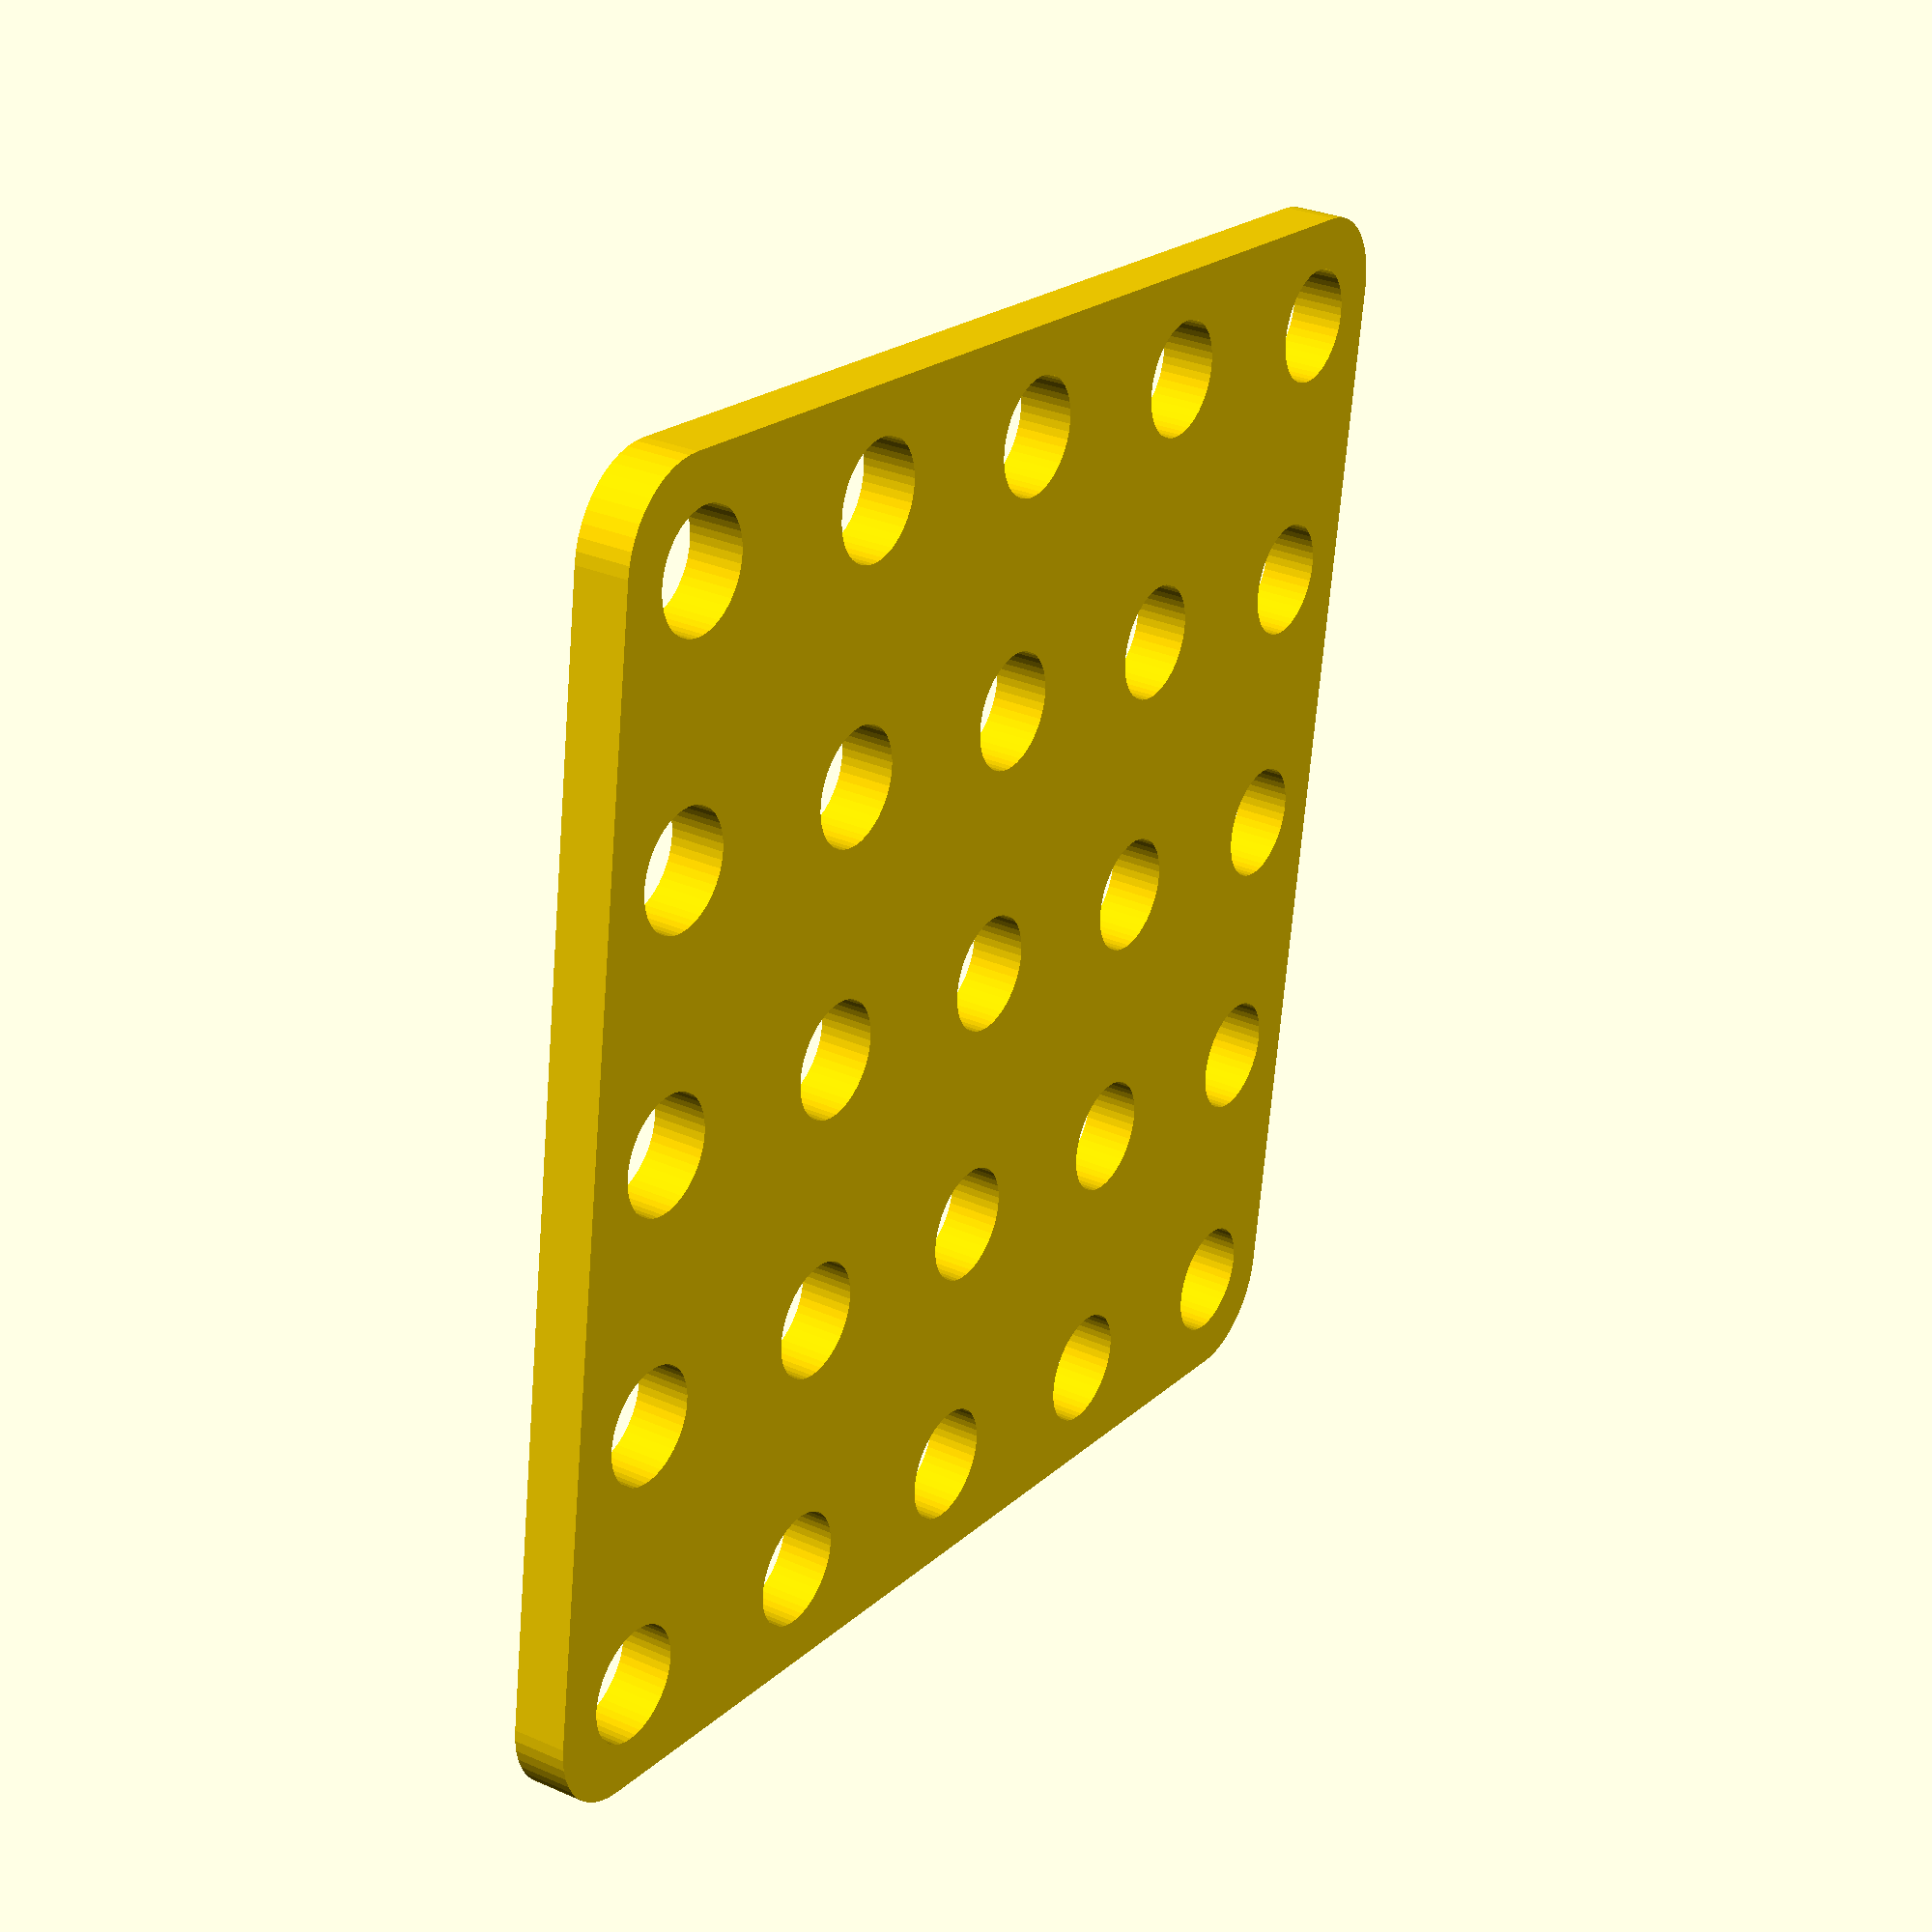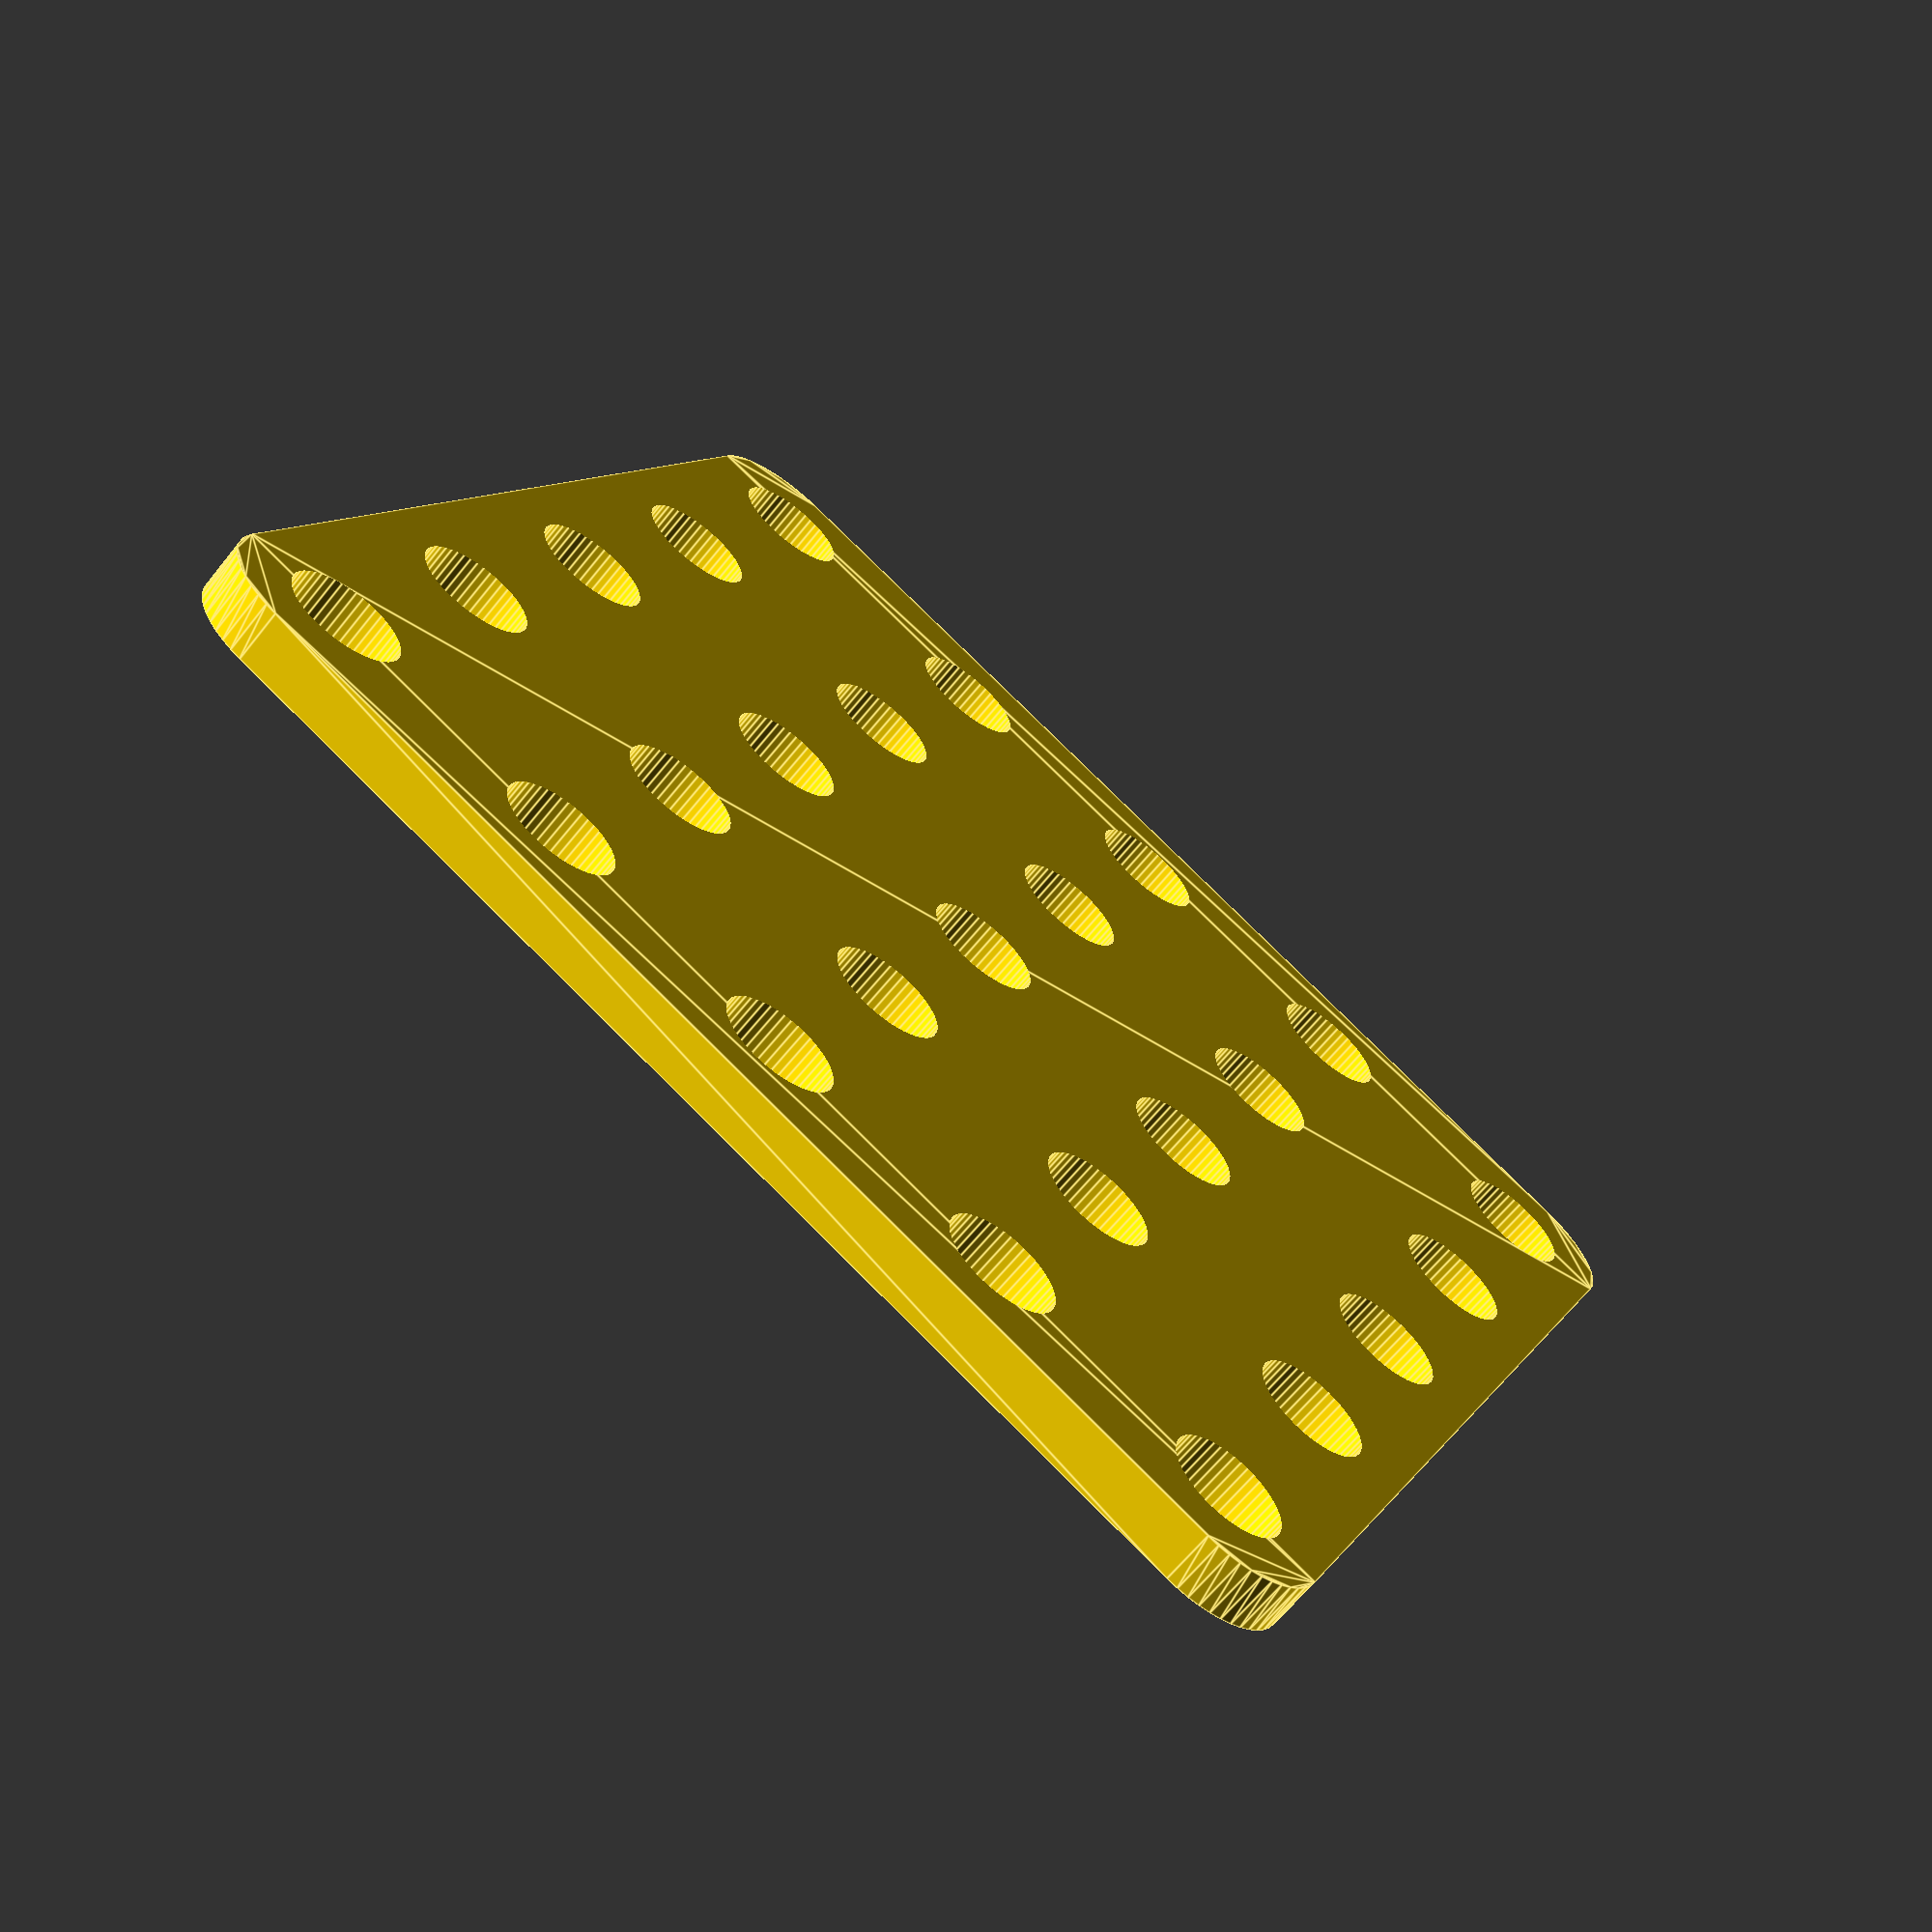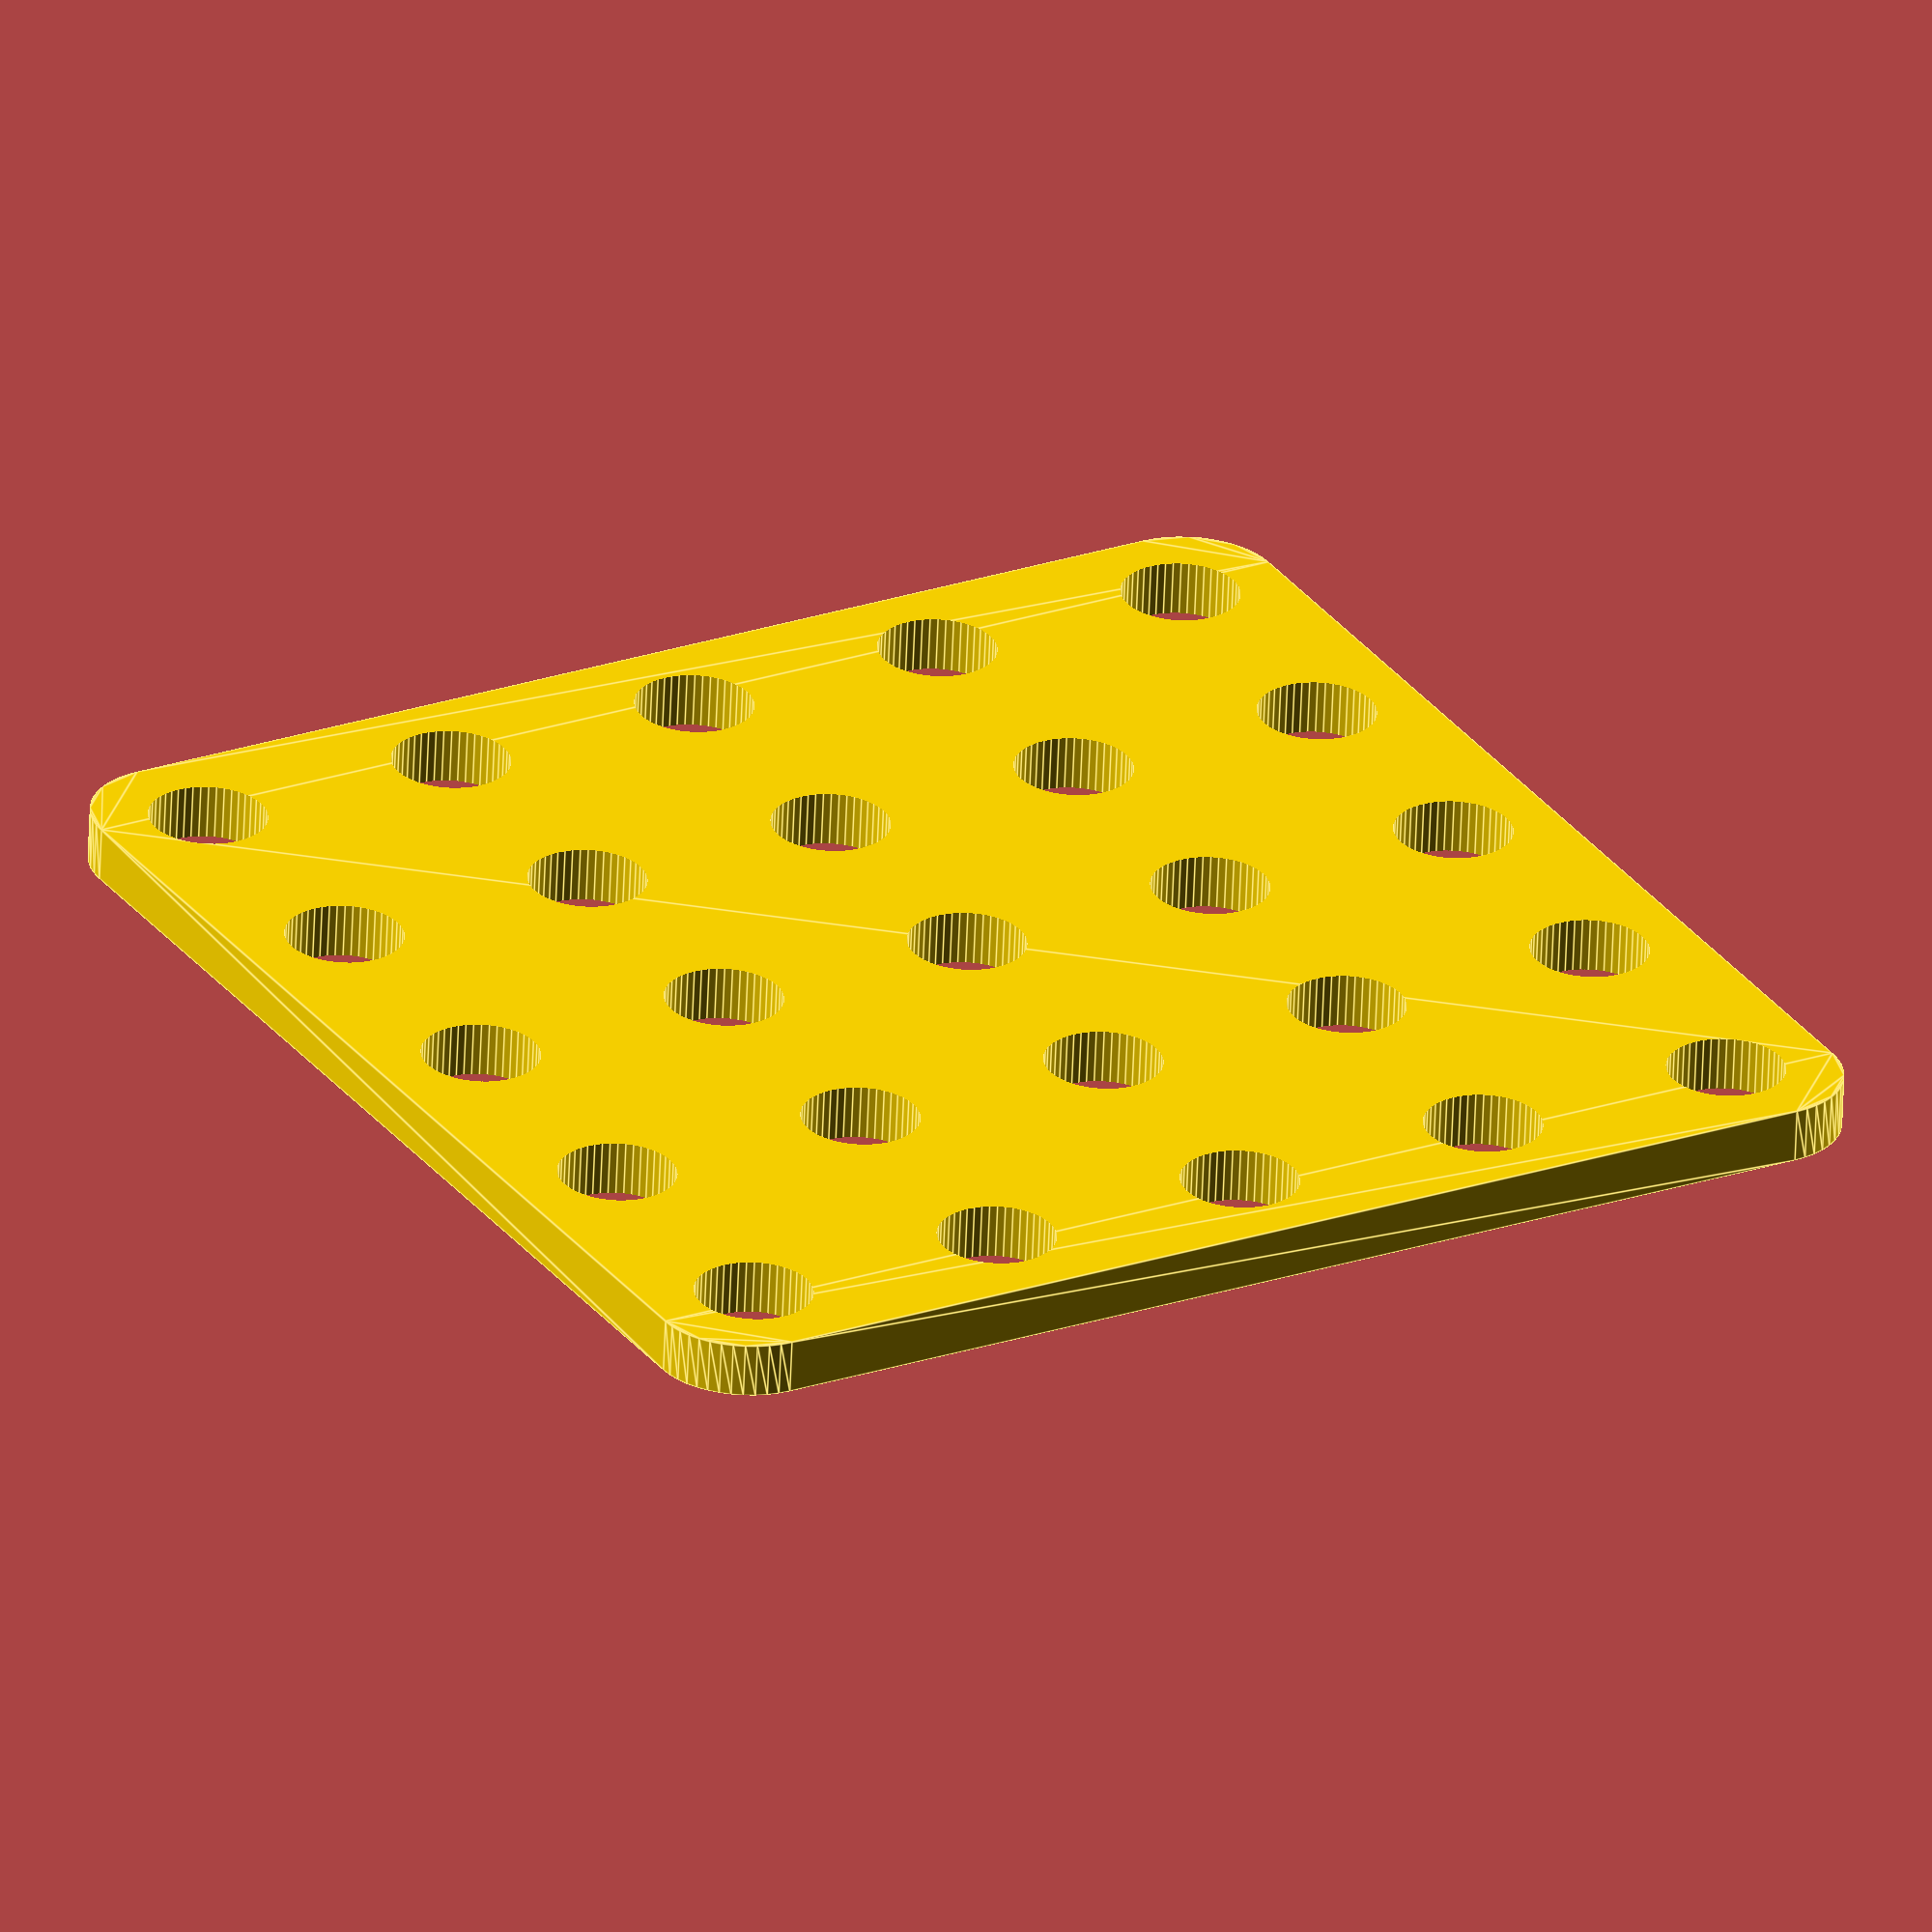
<openscad>
$fn = 48;


difference() {
	union() {
		translate(v = [0, 0, 0]) {
			difference() {
				union() {
					color(alpha = 1.0000000000, c = "Gold") {
						translate(v = [0, 0, 0]) {
							rotate(a = [0, 0, 0]) {
								translate(v = [0, 0, -3]) {
									linear_extrude(height = 3) {
										offset(r = 5) {
											square(center = true, size = [62.0100000000, 62.0100000000]);
										}
									}
								}
							}
						}
					}
				}
				union() {
					color(alpha = 1.0000000000, c = "Gold") {
						translate(v = [-30.0000000000, -30.0000000000, 0]) {
							rotate(a = [0, 0, 0]) {
								translate(v = [0, 0, -250]) {
									cylinder(h = 500, r = 3.2500000000);
								}
							}
						}
					}
					color(alpha = 1.0000000000, c = "Gold") {
						translate(v = [-30.0000000000, -15.0000000000, 0]) {
							rotate(a = [0, 0, 0]) {
								translate(v = [0, 0, -250]) {
									cylinder(h = 500, r = 3.2500000000);
								}
							}
						}
					}
					color(alpha = 1.0000000000, c = "Gold") {
						translate(v = [-30.0000000000, 0.0000000000, 0]) {
							rotate(a = [0, 0, 0]) {
								translate(v = [0, 0, -250]) {
									cylinder(h = 500, r = 3.2500000000);
								}
							}
						}
					}
					color(alpha = 1.0000000000, c = "Gold") {
						translate(v = [-30.0000000000, 15.0000000000, 0]) {
							rotate(a = [0, 0, 0]) {
								translate(v = [0, 0, -250]) {
									cylinder(h = 500, r = 3.2500000000);
								}
							}
						}
					}
					color(alpha = 1.0000000000, c = "Gold") {
						translate(v = [-30.0000000000, 30.0000000000, 0]) {
							rotate(a = [0, 0, 0]) {
								translate(v = [0, 0, -250]) {
									cylinder(h = 500, r = 3.2500000000);
								}
							}
						}
					}
					color(alpha = 1.0000000000, c = "Gold") {
						translate(v = [-15.0000000000, -30.0000000000, 0]) {
							rotate(a = [0, 0, 0]) {
								translate(v = [0, 0, -250]) {
									cylinder(h = 500, r = 3.2500000000);
								}
							}
						}
					}
					color(alpha = 1.0000000000, c = "Gold") {
						translate(v = [-15.0000000000, -15.0000000000, 0]) {
							rotate(a = [0, 0, 0]) {
								translate(v = [0, 0, -250]) {
									cylinder(h = 500, r = 3.2500000000);
								}
							}
						}
					}
					color(alpha = 1.0000000000, c = "Gold") {
						translate(v = [-15.0000000000, 0.0000000000, 0]) {
							rotate(a = [0, 0, 0]) {
								translate(v = [0, 0, -250]) {
									cylinder(h = 500, r = 3.2500000000);
								}
							}
						}
					}
					color(alpha = 1.0000000000, c = "Gold") {
						translate(v = [-15.0000000000, 15.0000000000, 0]) {
							rotate(a = [0, 0, 0]) {
								translate(v = [0, 0, -250]) {
									cylinder(h = 500, r = 3.2500000000);
								}
							}
						}
					}
					color(alpha = 1.0000000000, c = "Gold") {
						translate(v = [-15.0000000000, 30.0000000000, 0]) {
							rotate(a = [0, 0, 0]) {
								translate(v = [0, 0, -250]) {
									cylinder(h = 500, r = 3.2500000000);
								}
							}
						}
					}
					color(alpha = 1.0000000000, c = "Gold") {
						translate(v = [0.0000000000, -30.0000000000, 0]) {
							rotate(a = [0, 0, 0]) {
								translate(v = [0, 0, -250]) {
									cylinder(h = 500, r = 3.2500000000);
								}
							}
						}
					}
					color(alpha = 1.0000000000, c = "Gold") {
						translate(v = [0.0000000000, -15.0000000000, 0]) {
							rotate(a = [0, 0, 0]) {
								translate(v = [0, 0, -250]) {
									cylinder(h = 500, r = 3.2500000000);
								}
							}
						}
					}
					color(alpha = 1.0000000000, c = "Gold") {
						translate(v = [0.0000000000, 0.0000000000, 0]) {
							rotate(a = [0, 0, 0]) {
								translate(v = [0, 0, -250]) {
									cylinder(h = 500, r = 3.2500000000);
								}
							}
						}
					}
					color(alpha = 1.0000000000, c = "Gold") {
						translate(v = [0.0000000000, 15.0000000000, 0]) {
							rotate(a = [0, 0, 0]) {
								translate(v = [0, 0, -250]) {
									cylinder(h = 500, r = 3.2500000000);
								}
							}
						}
					}
					color(alpha = 1.0000000000, c = "Gold") {
						translate(v = [0.0000000000, 30.0000000000, 0]) {
							rotate(a = [0, 0, 0]) {
								translate(v = [0, 0, -250]) {
									cylinder(h = 500, r = 3.2500000000);
								}
							}
						}
					}
					color(alpha = 1.0000000000, c = "Gold") {
						translate(v = [15.0000000000, -30.0000000000, 0]) {
							rotate(a = [0, 0, 0]) {
								translate(v = [0, 0, -250]) {
									cylinder(h = 500, r = 3.2500000000);
								}
							}
						}
					}
					color(alpha = 1.0000000000, c = "Gold") {
						translate(v = [15.0000000000, -15.0000000000, 0]) {
							rotate(a = [0, 0, 0]) {
								translate(v = [0, 0, -250]) {
									cylinder(h = 500, r = 3.2500000000);
								}
							}
						}
					}
					color(alpha = 1.0000000000, c = "Gold") {
						translate(v = [15.0000000000, 0.0000000000, 0]) {
							rotate(a = [0, 0, 0]) {
								translate(v = [0, 0, -250]) {
									cylinder(h = 500, r = 3.2500000000);
								}
							}
						}
					}
					color(alpha = 1.0000000000, c = "Gold") {
						translate(v = [15.0000000000, 15.0000000000, 0]) {
							rotate(a = [0, 0, 0]) {
								translate(v = [0, 0, -250]) {
									cylinder(h = 500, r = 3.2500000000);
								}
							}
						}
					}
					color(alpha = 1.0000000000, c = "Gold") {
						translate(v = [15.0000000000, 30.0000000000, 0]) {
							rotate(a = [0, 0, 0]) {
								translate(v = [0, 0, -250]) {
									cylinder(h = 500, r = 3.2500000000);
								}
							}
						}
					}
					color(alpha = 1.0000000000, c = "Gold") {
						translate(v = [30.0000000000, -30.0000000000, 0]) {
							rotate(a = [0, 0, 0]) {
								translate(v = [0, 0, -250]) {
									cylinder(h = 500, r = 3.2500000000);
								}
							}
						}
					}
					color(alpha = 1.0000000000, c = "Gold") {
						translate(v = [30.0000000000, -15.0000000000, 0]) {
							rotate(a = [0, 0, 0]) {
								translate(v = [0, 0, -250]) {
									cylinder(h = 500, r = 3.2500000000);
								}
							}
						}
					}
					color(alpha = 1.0000000000, c = "Gold") {
						translate(v = [30.0000000000, 0.0000000000, 0]) {
							rotate(a = [0, 0, 0]) {
								translate(v = [0, 0, -250]) {
									cylinder(h = 500, r = 3.2500000000);
								}
							}
						}
					}
					color(alpha = 1.0000000000, c = "Gold") {
						translate(v = [30.0000000000, 15.0000000000, 0]) {
							rotate(a = [0, 0, 0]) {
								translate(v = [0, 0, -250]) {
									cylinder(h = 500, r = 3.2500000000);
								}
							}
						}
					}
					color(alpha = 1.0000000000, c = "Gold") {
						translate(v = [30.0000000000, 30.0000000000, 0]) {
							rotate(a = [0, 0, 0]) {
								translate(v = [0, 0, -250]) {
									cylinder(h = 500, r = 3.2500000000);
								}
							}
						}
					}
				}
			}
		}
	}
	union();
}
</openscad>
<views>
elev=149.6 azim=261.4 roll=57.7 proj=p view=solid
elev=64.2 azim=114.8 roll=321.4 proj=p view=edges
elev=62.0 azim=299.3 roll=177.8 proj=o view=edges
</views>
